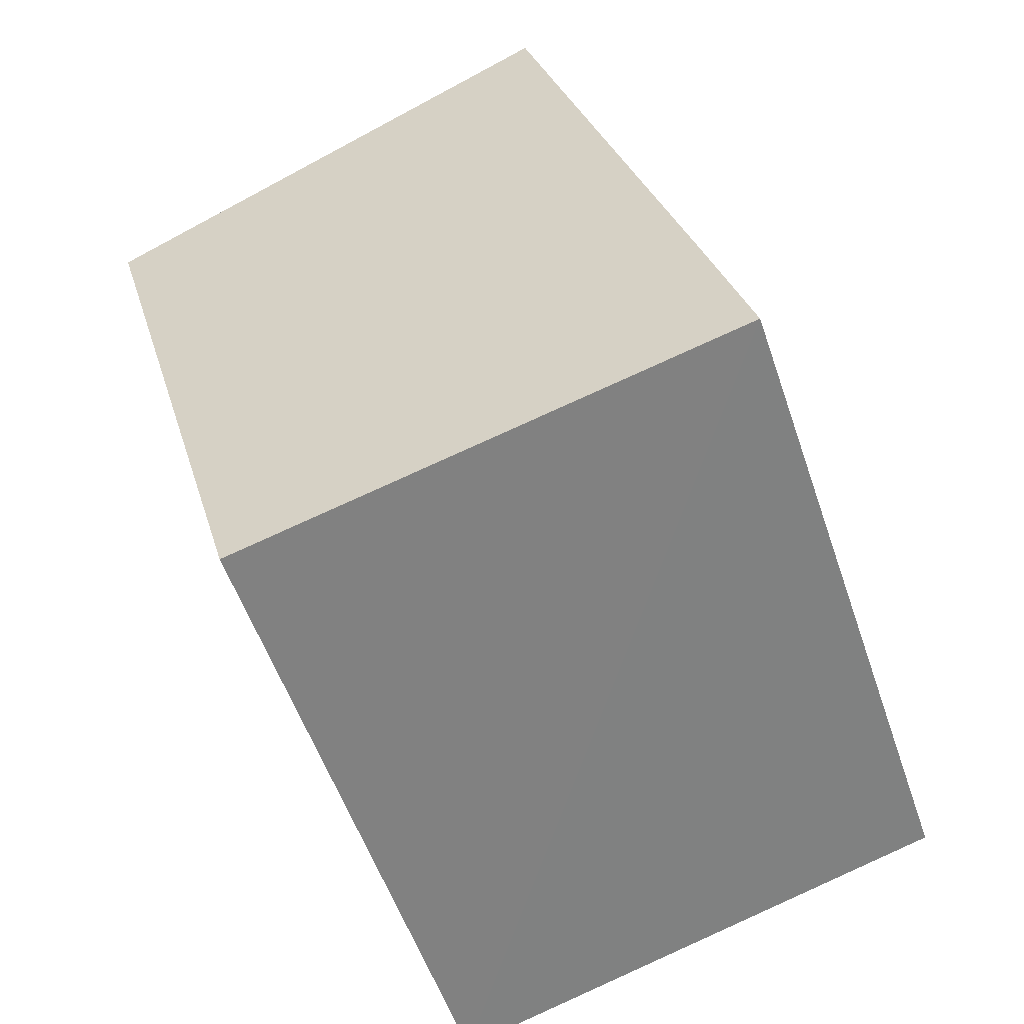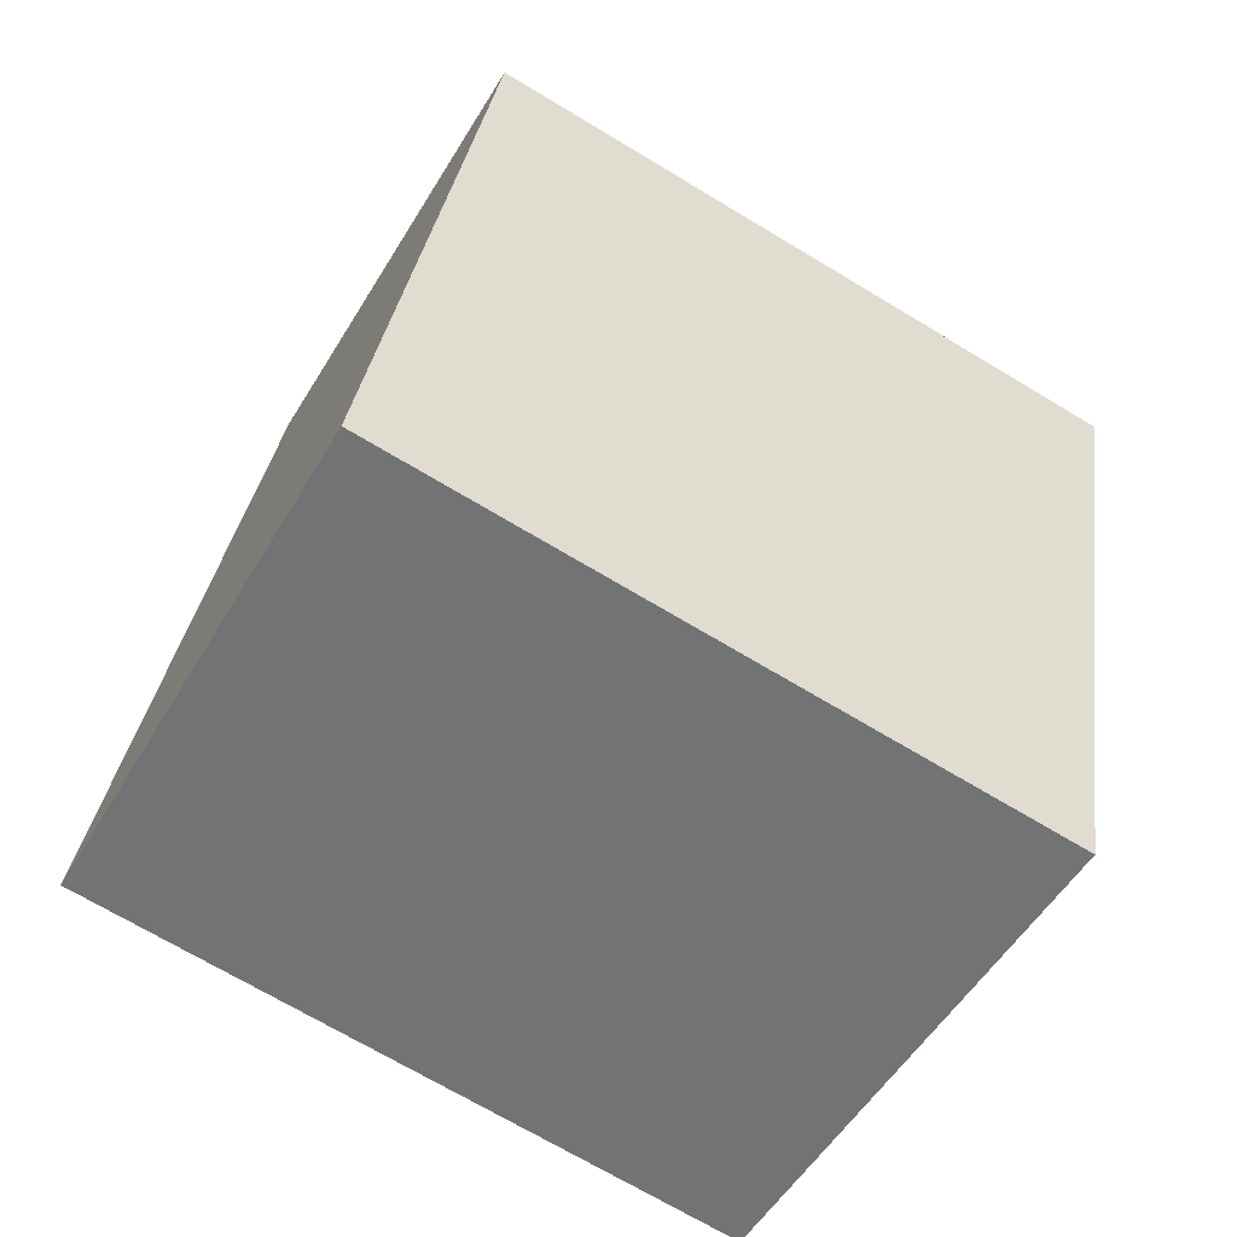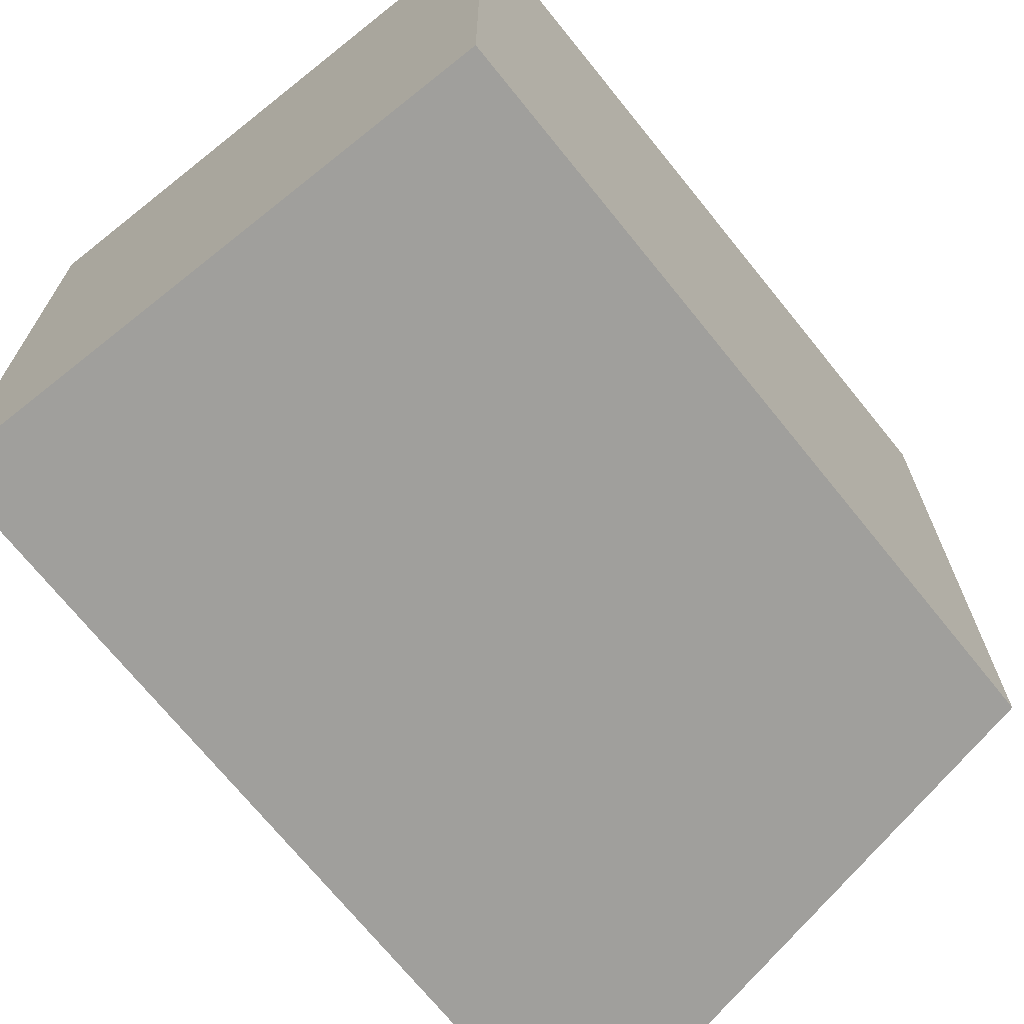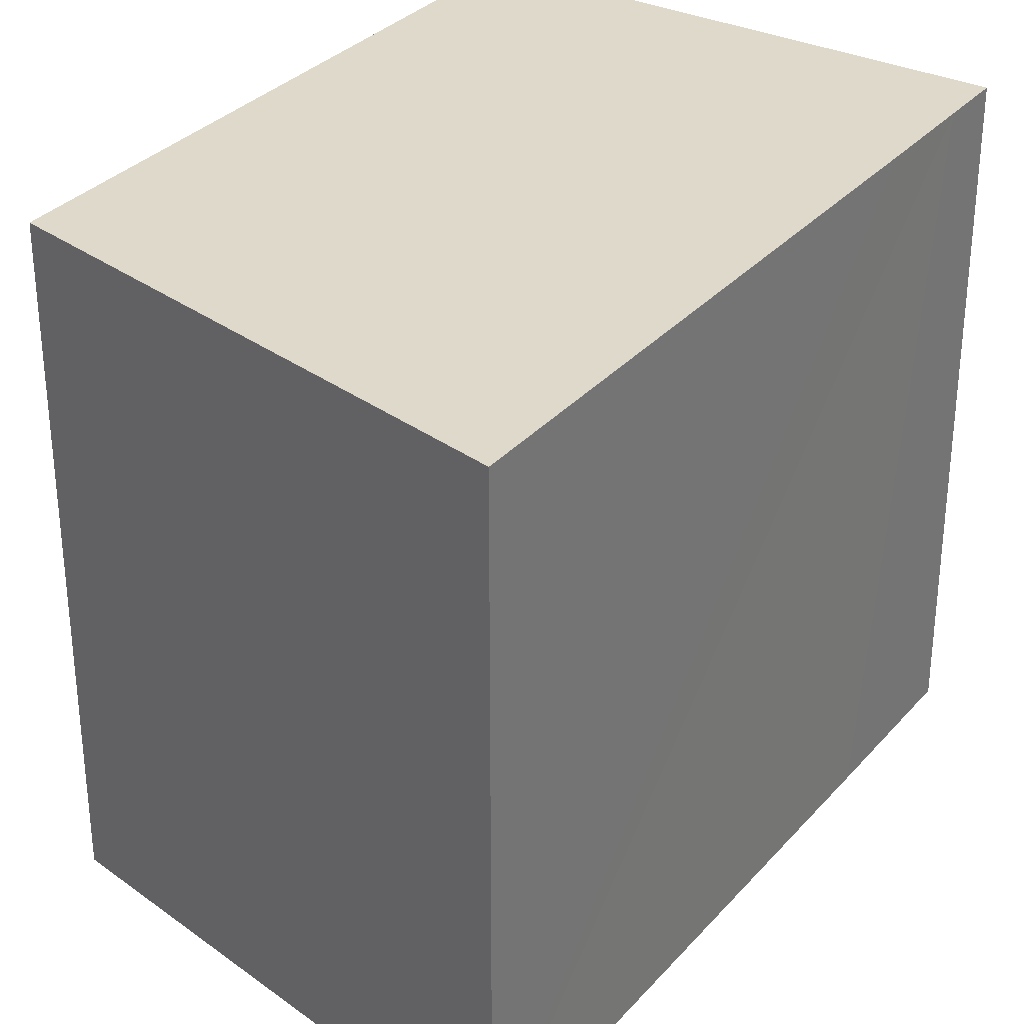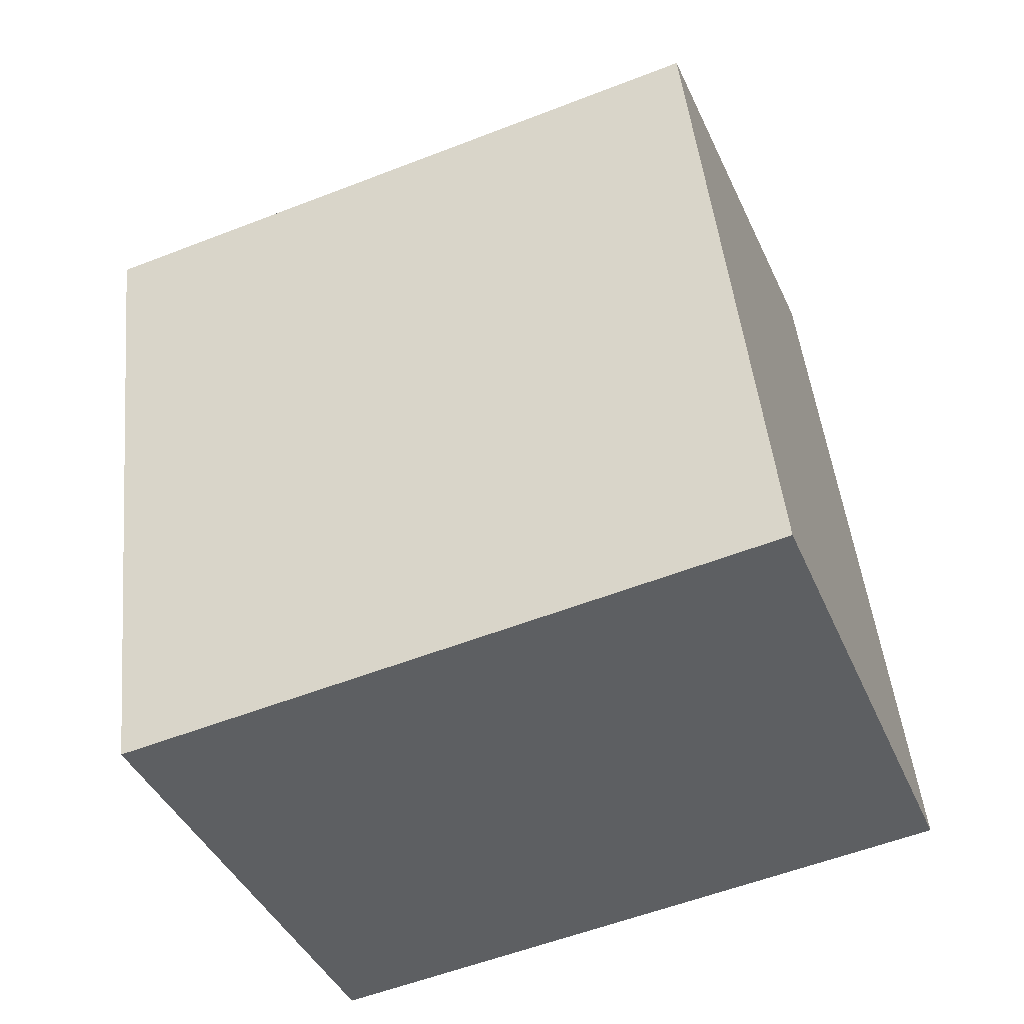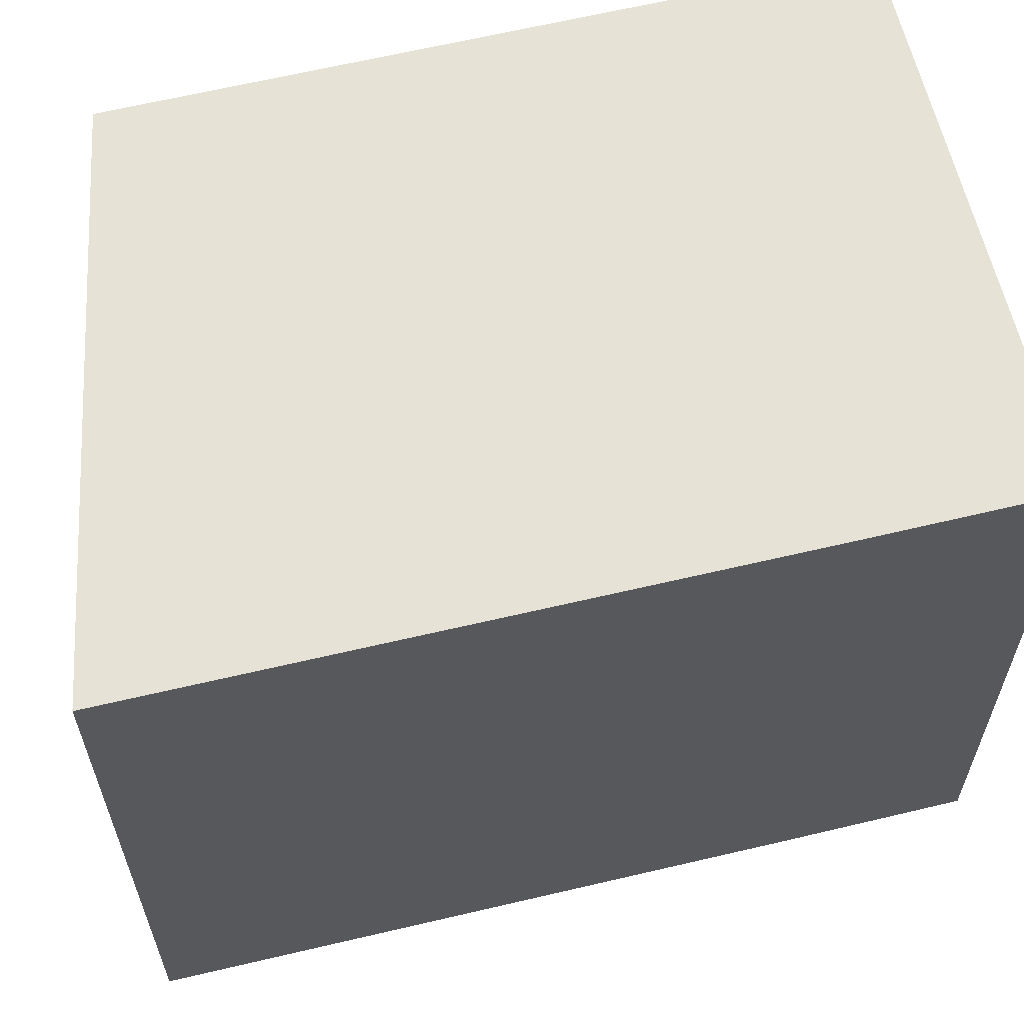
<metadata>
{"format":"obj","ext":"obj","renderer":"f3d","projection":"perspective","resolution":1024,"background":"white","views":[{"elev":-55.0,"azim":18.7,"up":"+Z"},{"elev":-70.4,"azim":-121.0,"up":"+Z"},{"elev":-71.2,"azim":-157.1,"up":"+Y"},{"elev":32.3,"azim":18.0,"up":"+Y"},{"elev":-56.4,"azim":-67.9,"up":"+Z"},{"elev":63.2,"azim":60.4,"up":"+Y"}]}
</metadata>
<code>
v  4.483 7.752 -6.948
v  7.88 7.752 -5.188
v  8.093 7.752 -5.936
v  7.536 7.752 -3.982
v  5.549 7.752 2.876
v  0 7.752 4.747e-16
v  2.173 7.752 -7.596
v  5.549 -1.761e-16 2.876
v  7.536 2.438e-16 -3.982
v  7.88 3.177e-16 -5.188
v  8.093 3.635e-16 -5.936
v  2.173 4.651e-16 -7.596
v  4.483 4.254e-16 -6.948
v  0 0 0
g defaultobject
f 1 2 3
f 2 1 4
f 4 1 5
f 5 1 6
f 6 1 7
f 8 4 5
f 4 8 2
f 2 8 9
f 2 9 3
f 3 9 10
f 3 10 11
f 11 1 3
f 1 11 7
f 7 11 12
f 12 11 13
f 12 6 7
f 6 12 14
f 14 5 6
f 5 14 8
f 10 13 11
f 13 10 9
f 13 9 8
f 13 8 12
f 12 8 14

</code>
